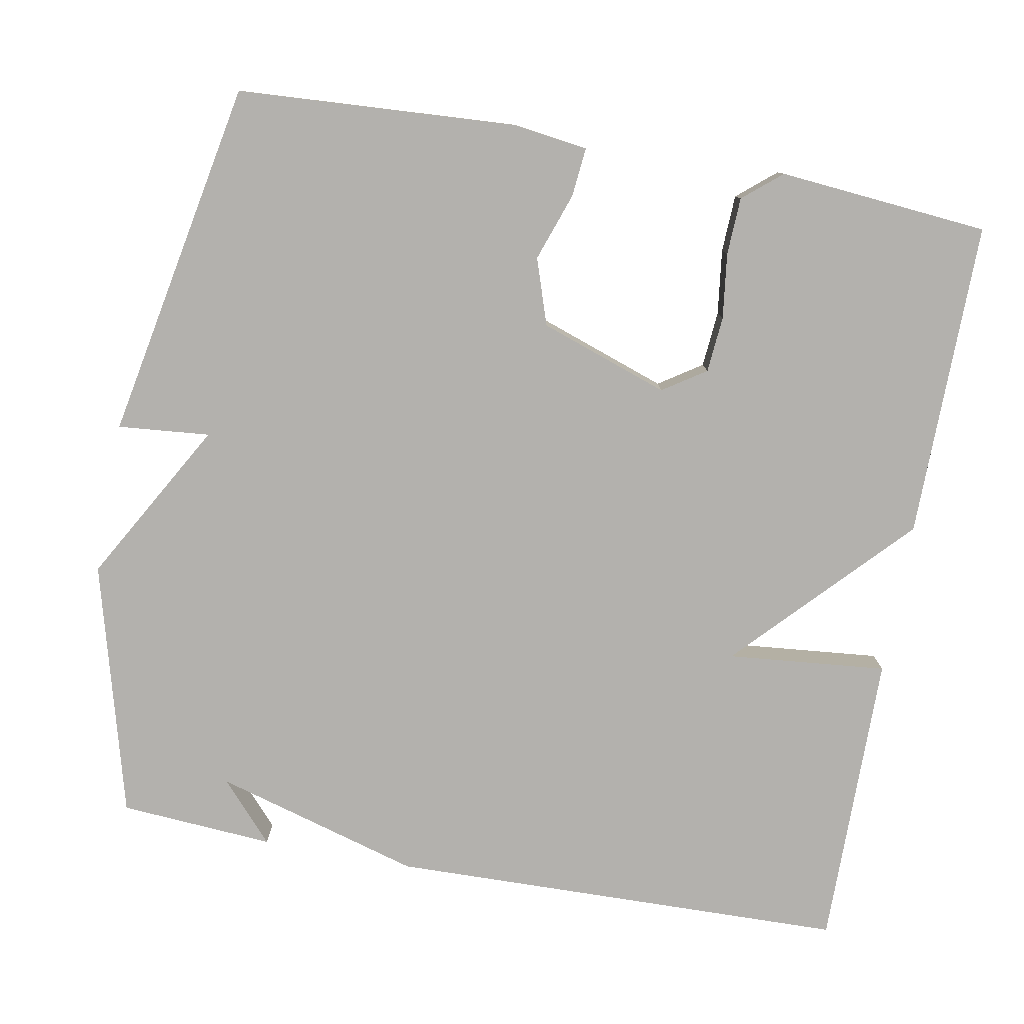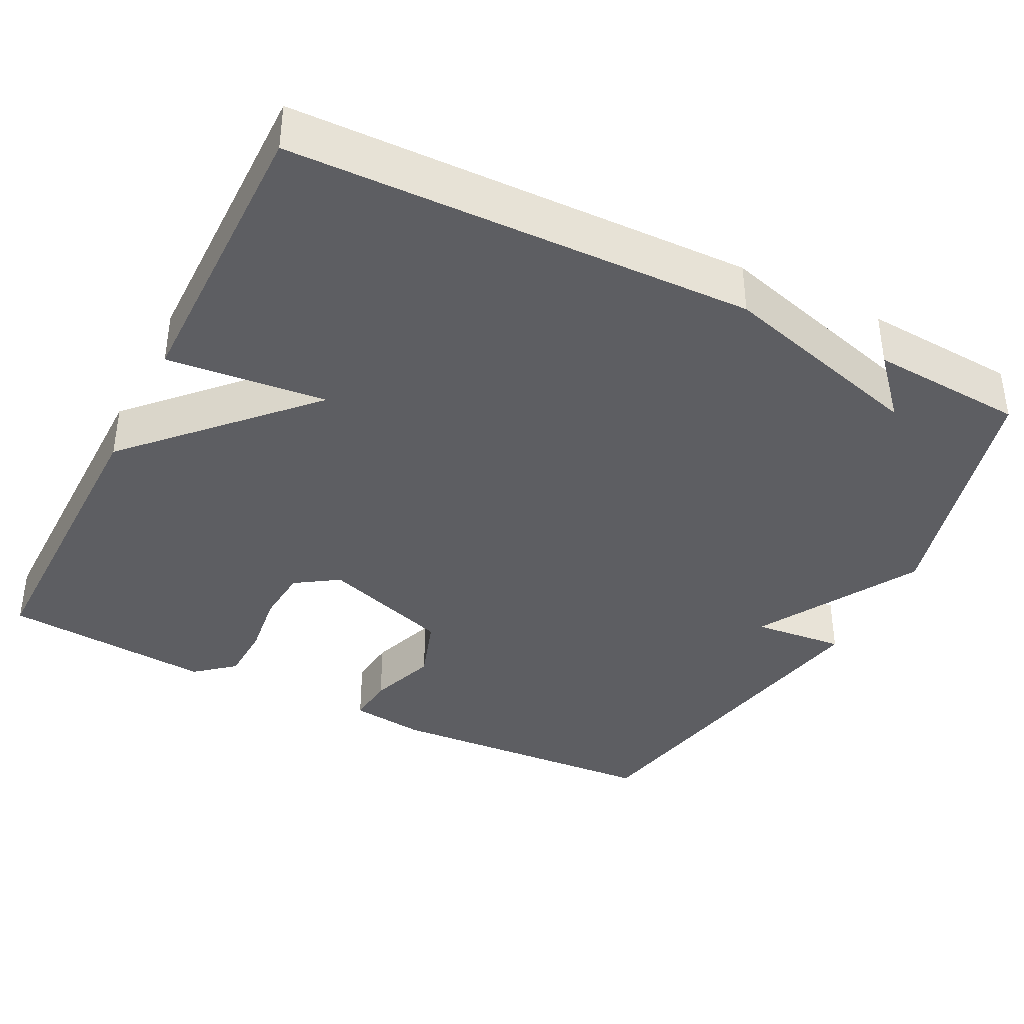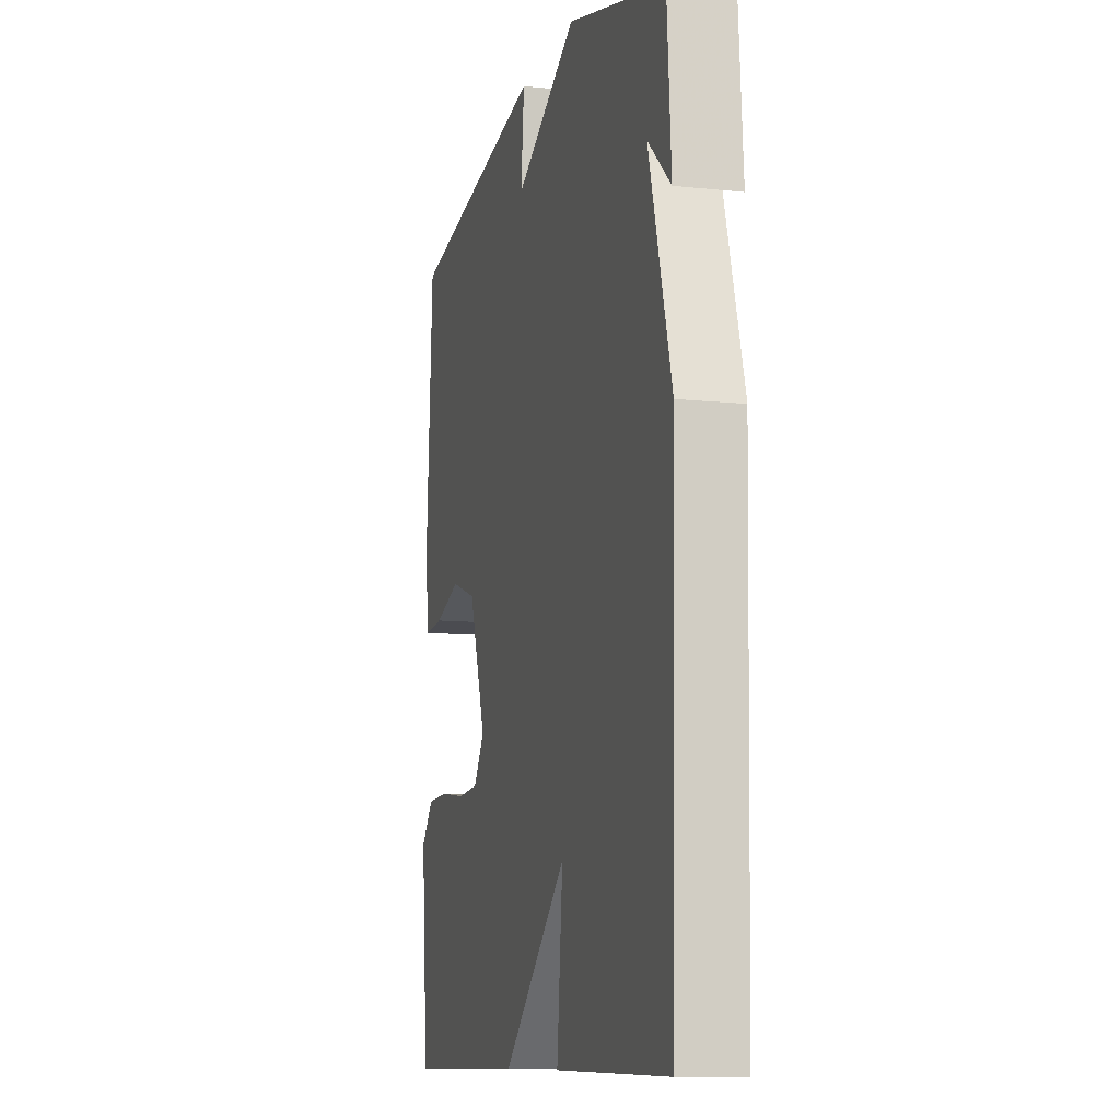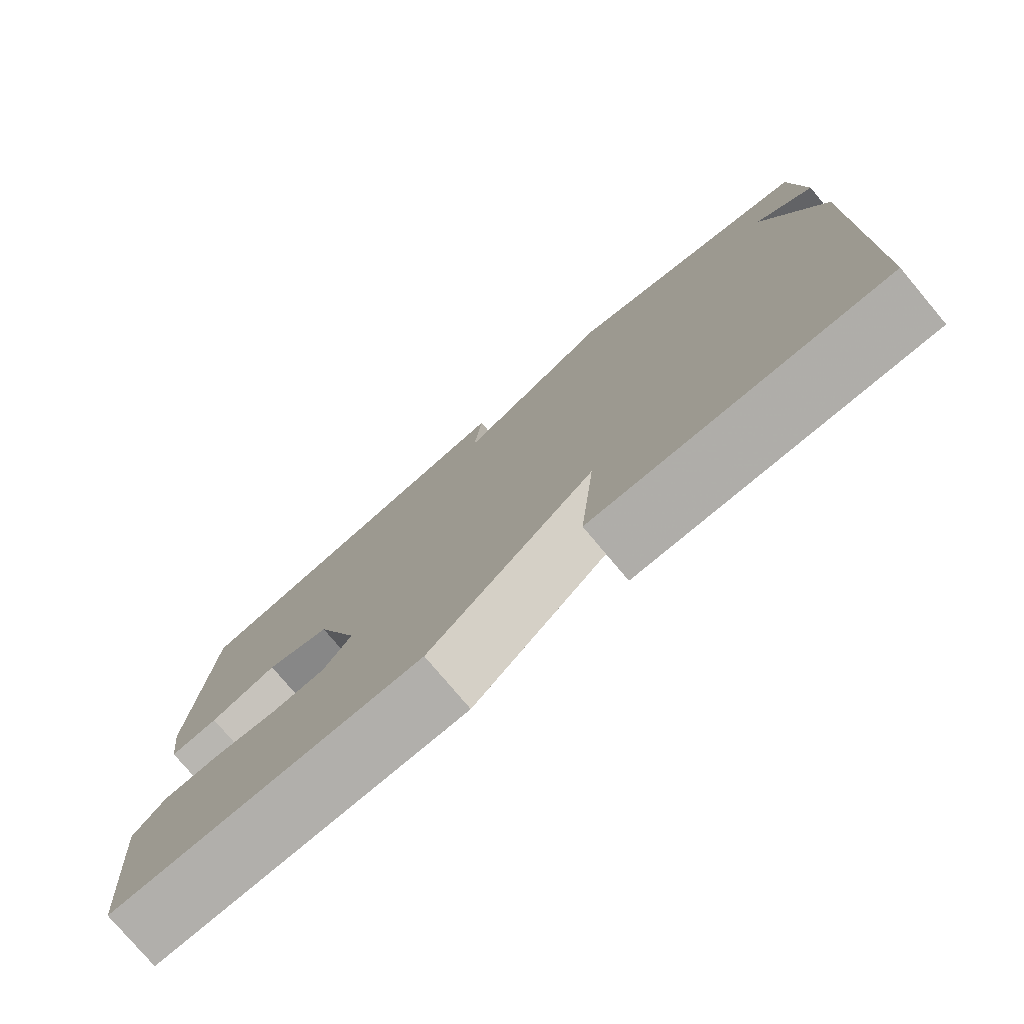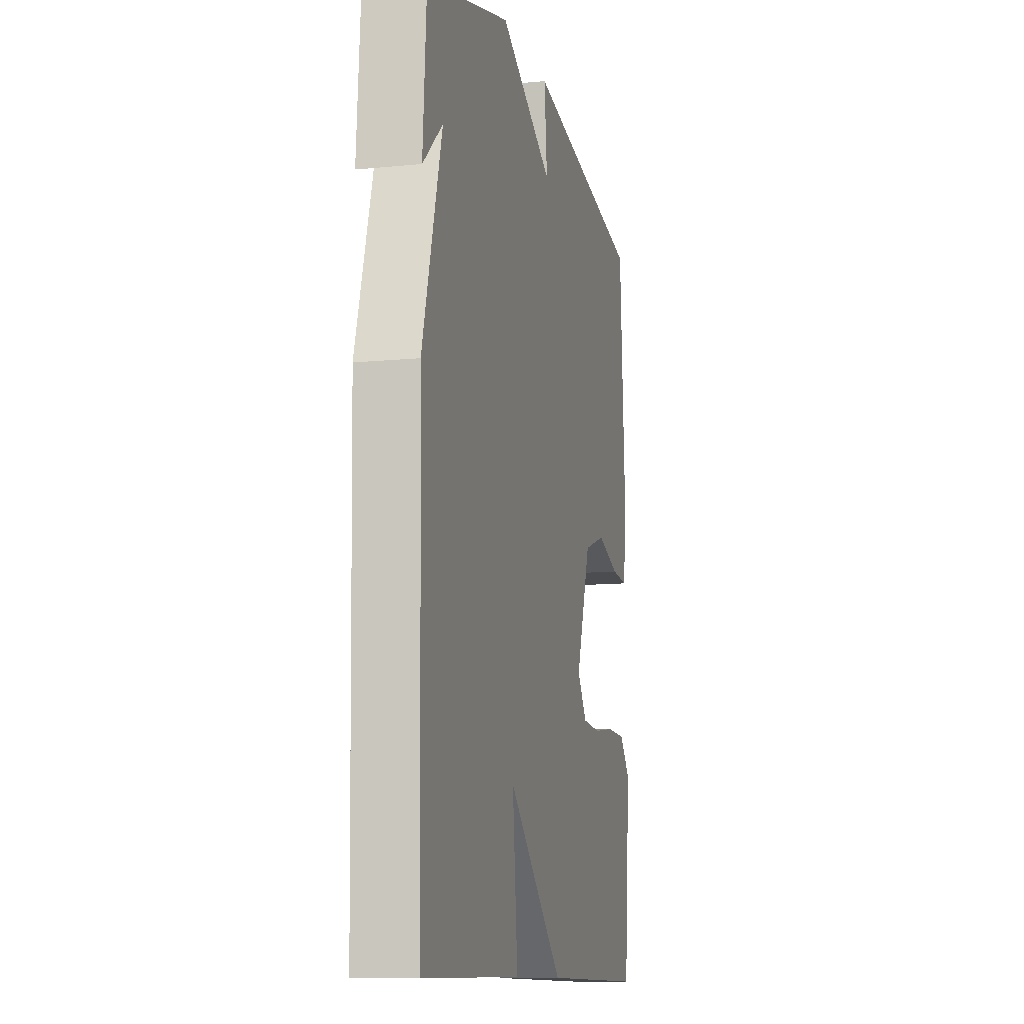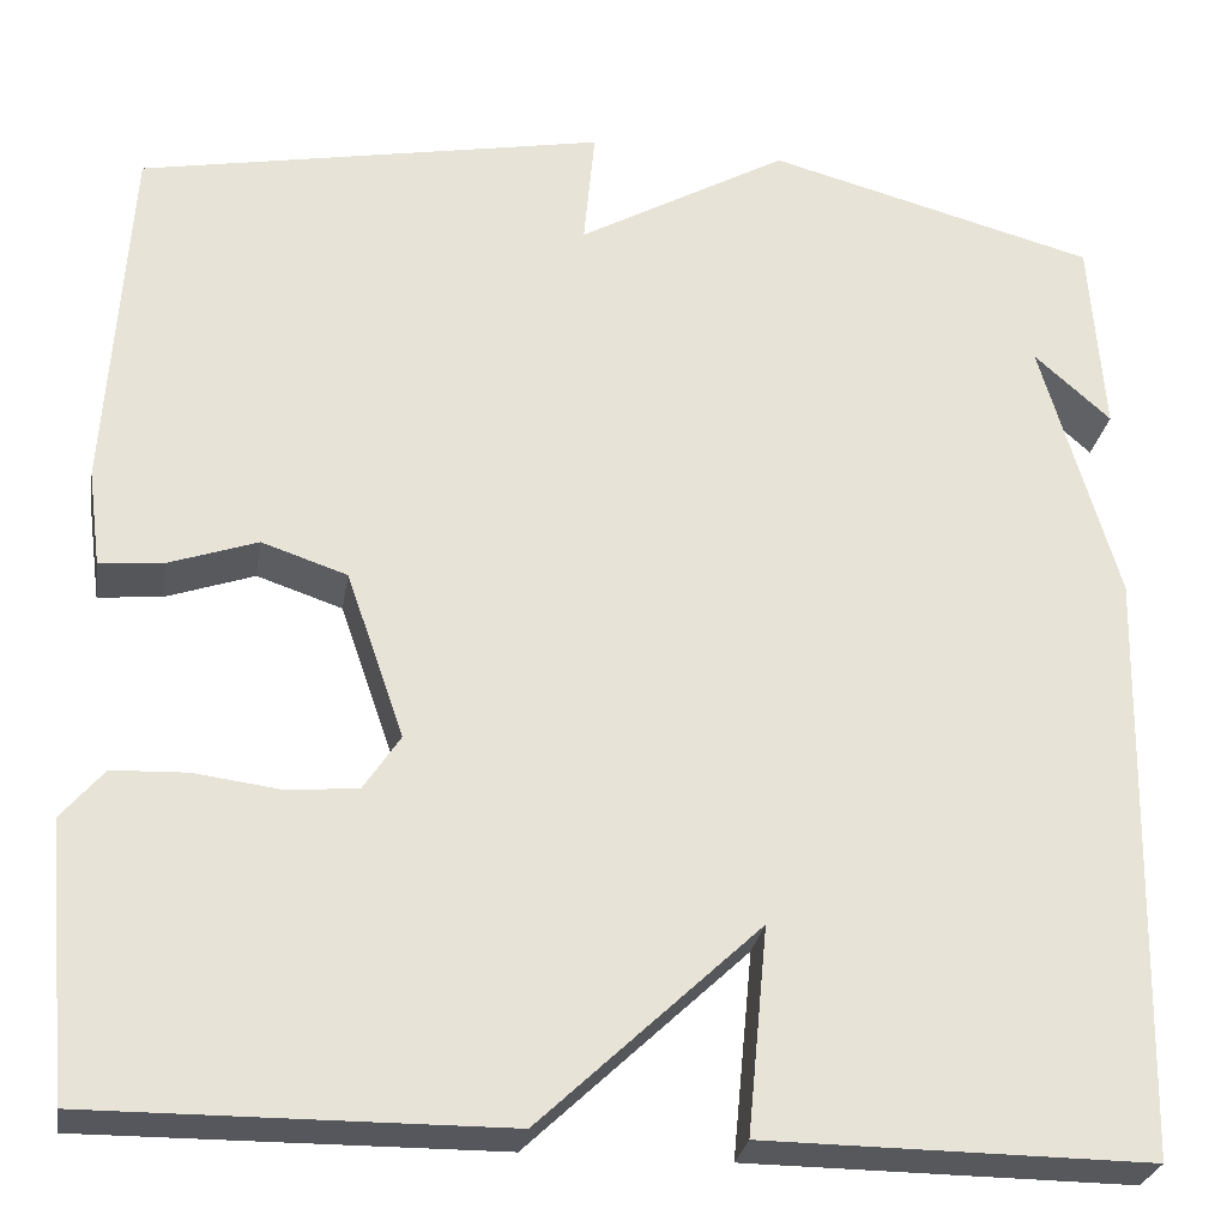
<metadata>
{"format":"obj","ext":"obj","renderer":"f3d","projection":"perspective","resolution":1024,"background":"white","views":[{"elev":-79.3,"azim":79.6,"up":"+Y"},{"elev":-38.3,"azim":-116.8,"up":"+Y"},{"elev":-10.3,"azim":-105.2,"up":"+Z"},{"elev":-77.8,"azim":-139.9,"up":"+Z"},{"elev":-11.0,"azim":-76.2,"up":"+Z"},{"elev":-27.6,"azim":170.8,"up":"+Z"}]}
</metadata>
<code>
v 0.5 0.07 -0.5
v 0.087 0.07 -0.497
v -0.133 0.07 -0.289
v -0.113 0.07 -0.497
v -0.5 0.07 -0.5
v -0.514 0.07 0.099
v -0.437 0.07 0.368
v -0.514 0.07 0.299
v -0.5 0.07 0.5
v -0.169 0.07 0.589
v 0.042 0.07 0.469
v 0.031 0.07 0.589
v 0.5 0.07 0.5
v 0.522 0.07 0.136
v 0.509 0.07 0.038
v 0.445 0.07 0.044
v 0.356 0.07 0.075
v 0.27 0.07 0.046
v 0.212 0.07 -0.122
v 0.249 0.07 -0.178
v 0.322 0.07 -0.184
v 0.407 0.07 -0.173
v 0.482 0.07 -0.176
v 0.524 0.07 -0.226
v 0.5 0 -0.5
v 0.087 0 -0.497
v -0.133 0 -0.289
v -0.113 0 -0.497
v -0.5 0 -0.5
v -0.514 0 0.099
v -0.437 0 0.368
v -0.514 0 0.299
v -0.5 0 0.5
v -0.169 0 0.589
v 0.042 0 0.469
v 0.031 0 0.589
v 0.5 0 0.5
v 0.522 0 0.136
v 0.509 0 0.038
v 0.445 0 0.044
v 0.356 0 0.075
v 0.27 0 0.046
v 0.212 0 -0.122
v 0.249 0 -0.178
v 0.322 0 -0.184
v 0.407 0 -0.173
v 0.482 0 -0.176
v 0.524 0 -0.226
f 1 2 3
f 24 1 3
f 23 24 3
f 22 23 3
f 21 22 3
f 20 21 3
f 19 20 3
f 18 19 3
f 15 16 17
f 14 15 17
f 13 14 17
f 12 13 17
f 11 12 17
f 11 17 18
f 10 11 18 3
f 7 8 9
f 7 9 10
f 5 6 7
f 4 5 7
f 3 4 7
f 3 7 10
f 27 26 25
f 27 25 48
f 27 48 47
f 27 47 46
f 27 46 45
f 27 45 44
f 27 44 43
f 27 43 42
f 41 40 39
f 41 39 38
f 41 38 37
f 41 37 36
f 41 36 35
f 42 41 35
f 27 42 35 34
f 33 32 31
f 34 33 31
f 31 30 29
f 31 29 28
f 31 28 27
f 34 31 27
f 1 25 26 2
f 2 26 27 3
f 3 27 28 4
f 4 28 29 5
f 5 29 30 6
f 6 30 31 7
f 7 31 32 8
f 8 32 33 9
f 9 33 34 10
f 10 34 35 11
f 11 35 36 12
f 12 36 37 13
f 13 37 38 14
f 14 38 39 15
f 15 39 40 16
f 16 40 41 17
f 17 41 42 18
f 18 42 43 19
f 19 43 44 20
f 20 44 45 21
f 21 45 46 22
f 22 46 47 23
f 23 47 48 24
f 24 48 25 1

</code>
